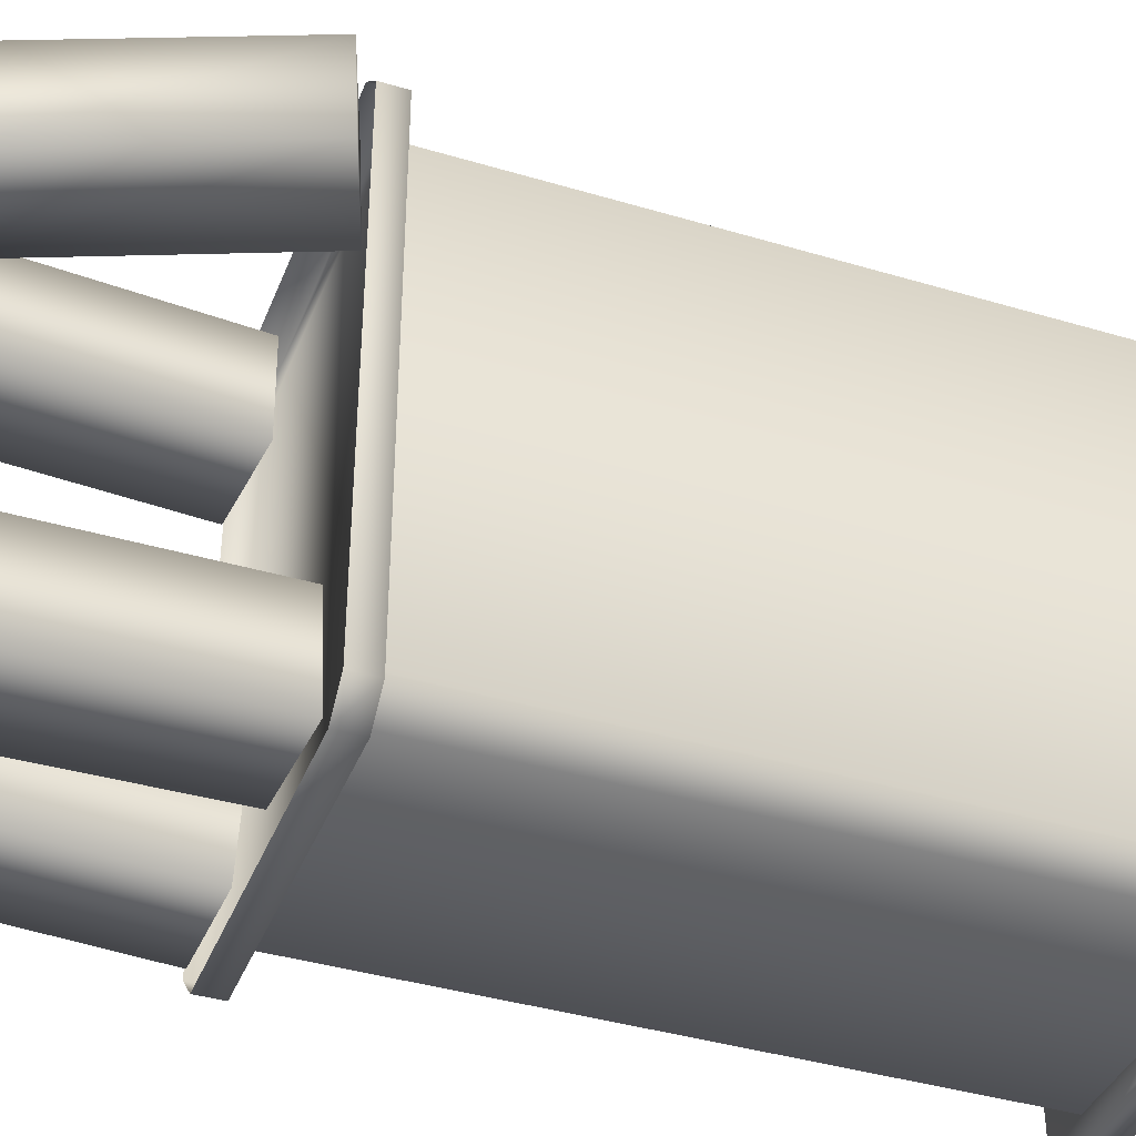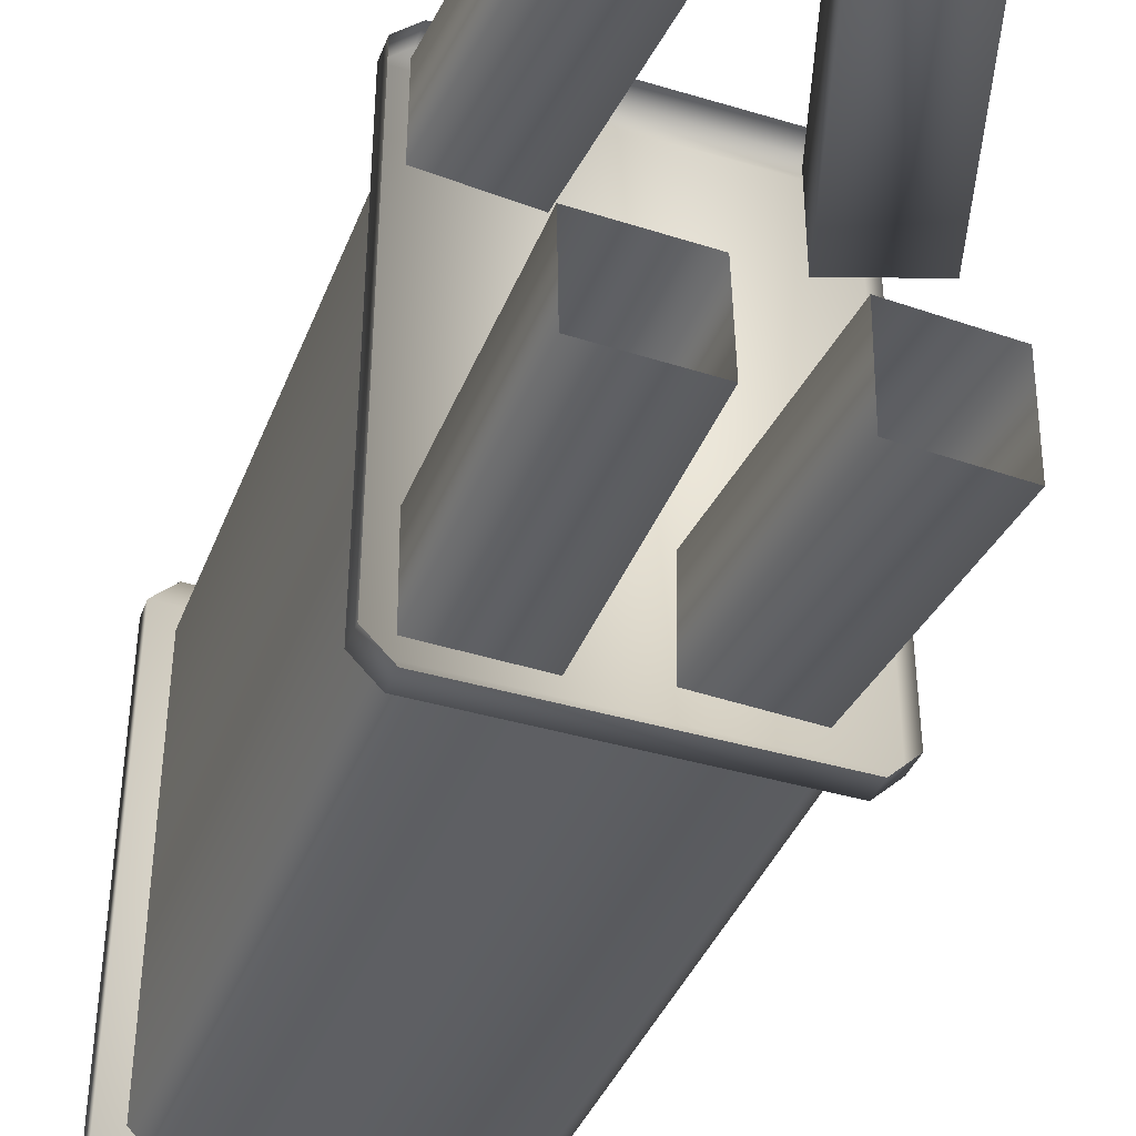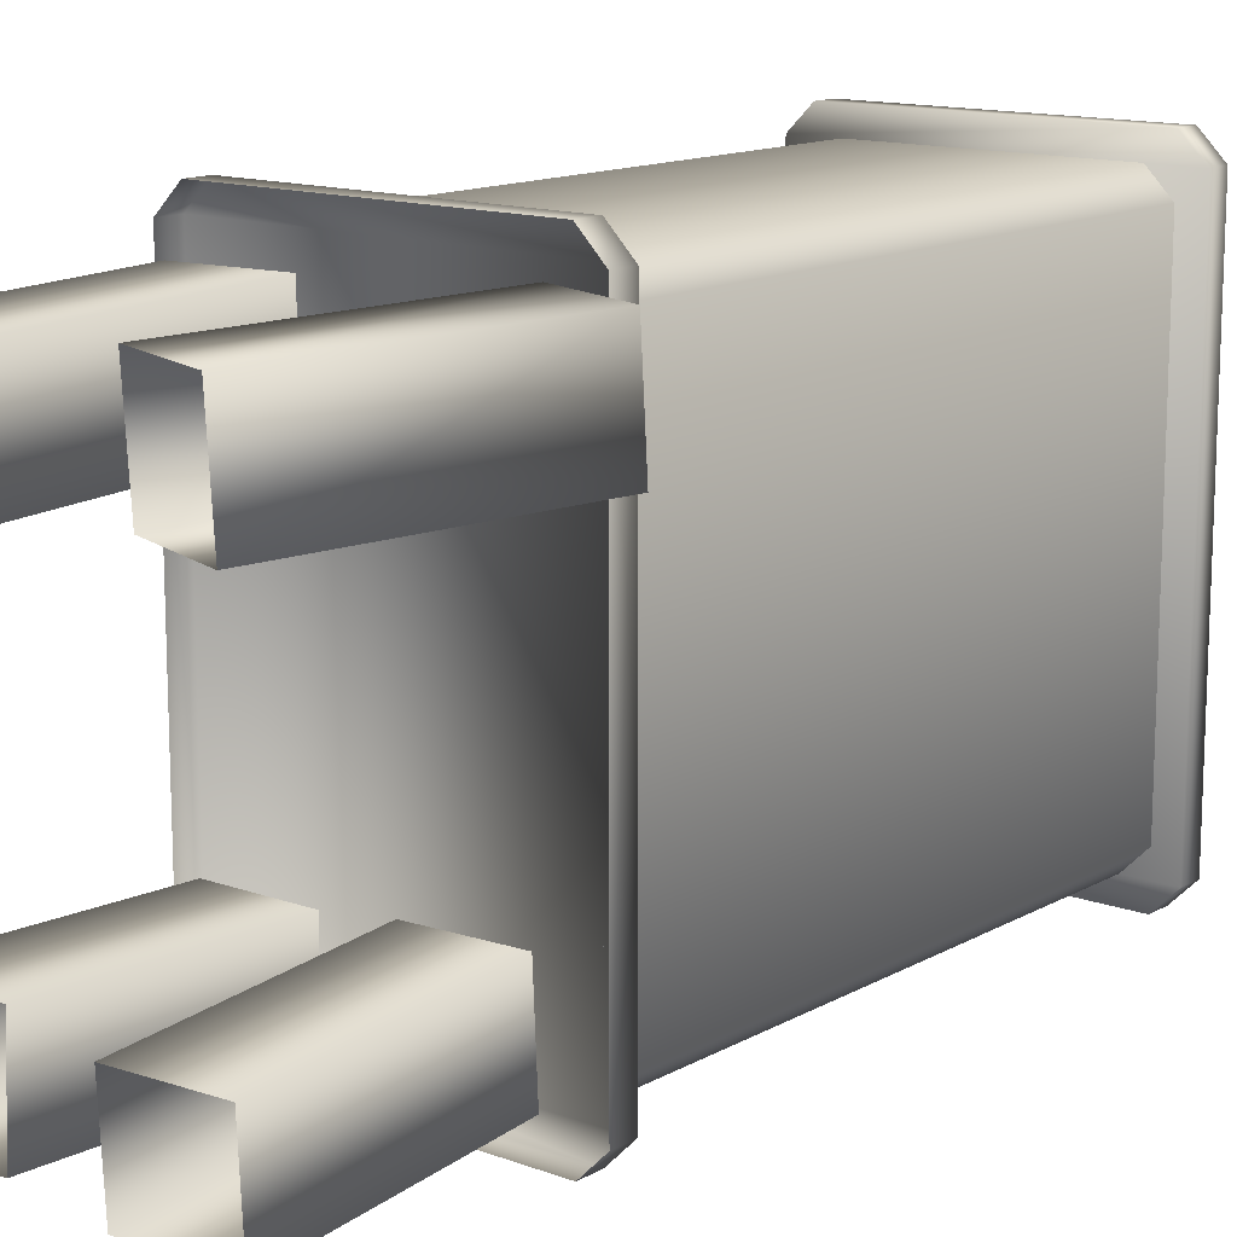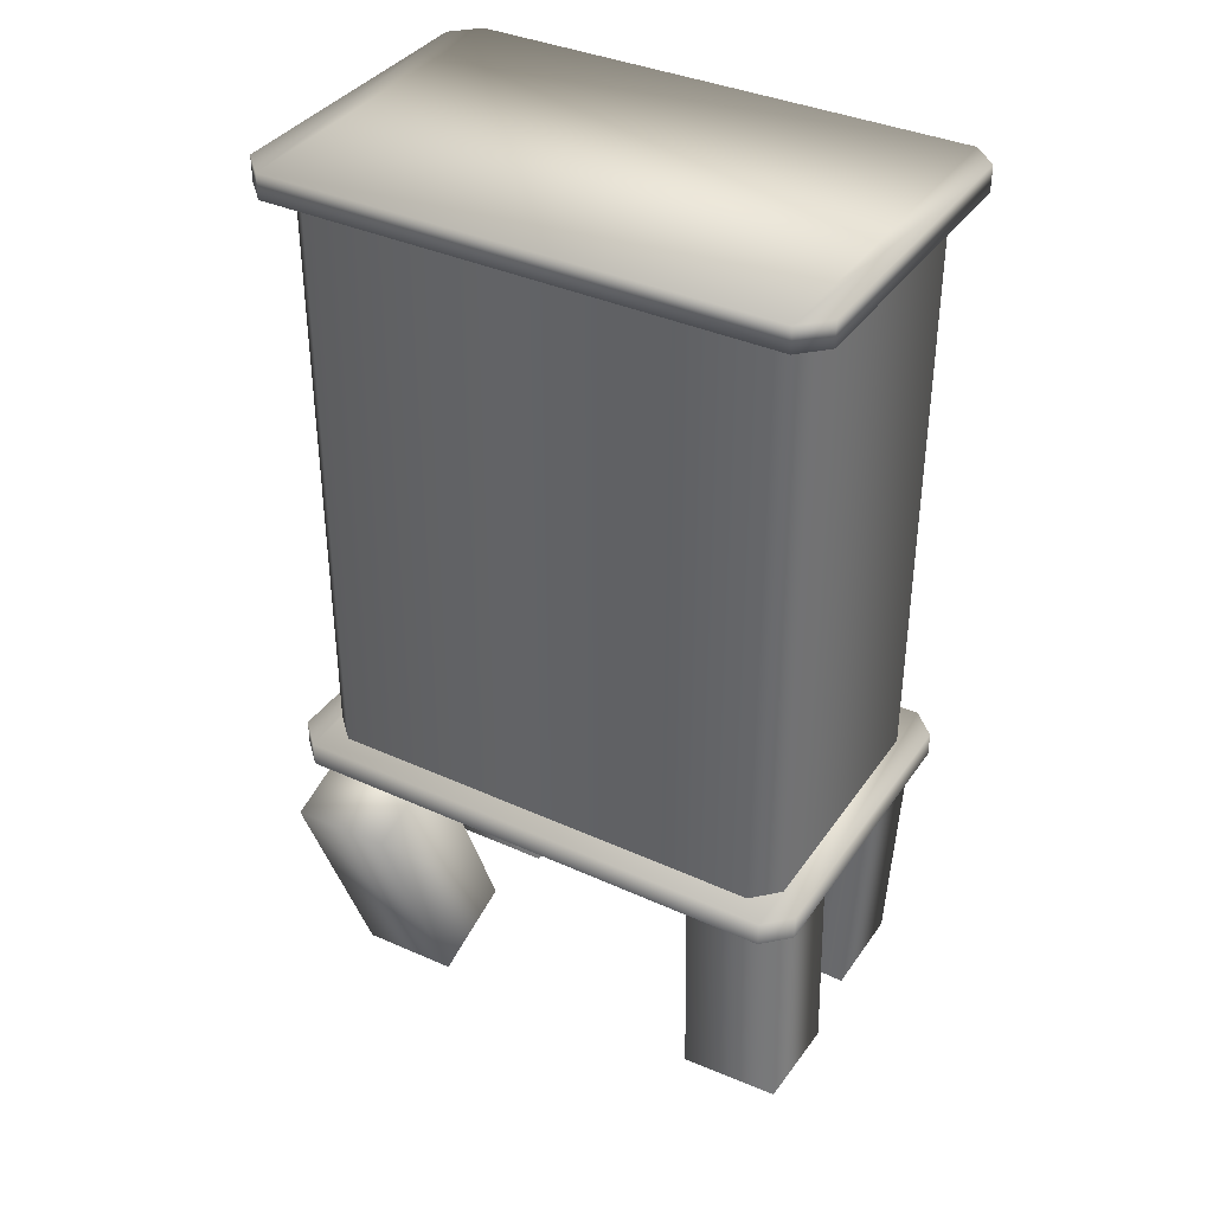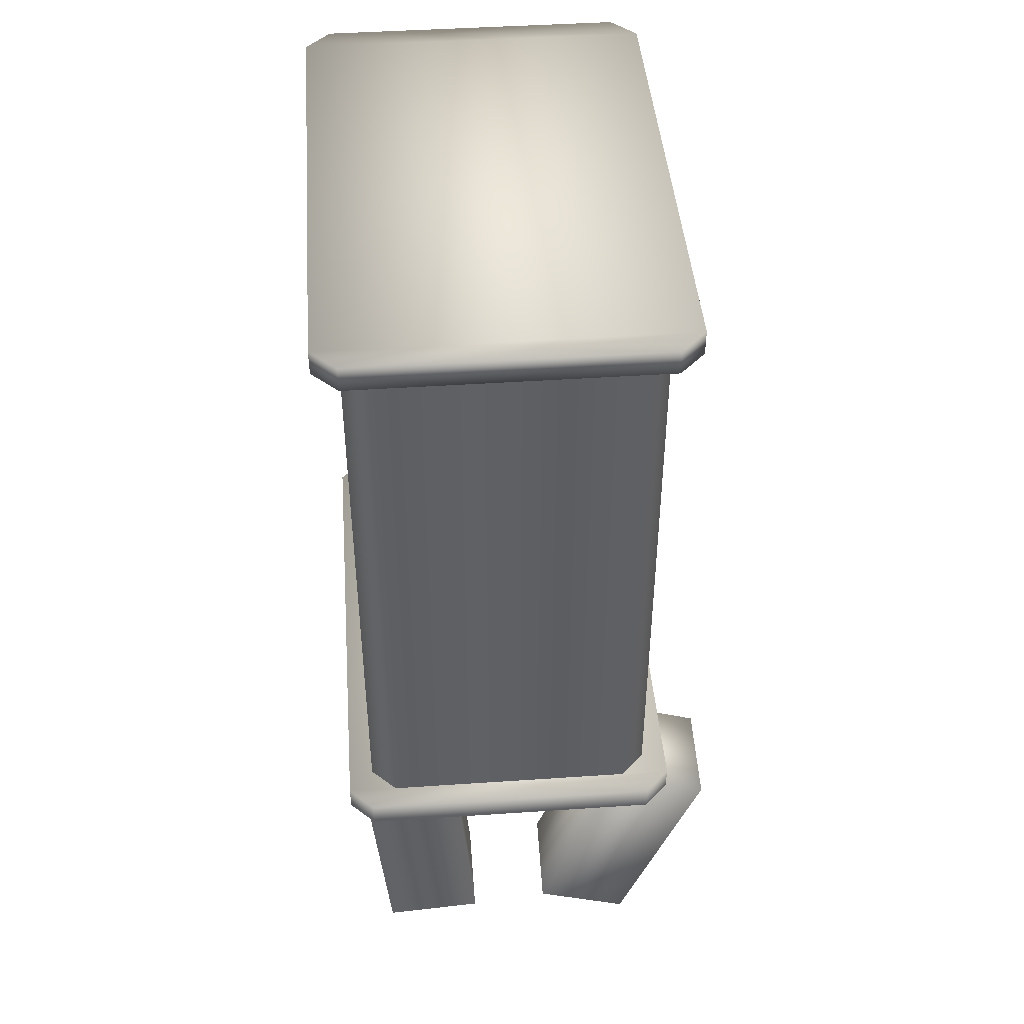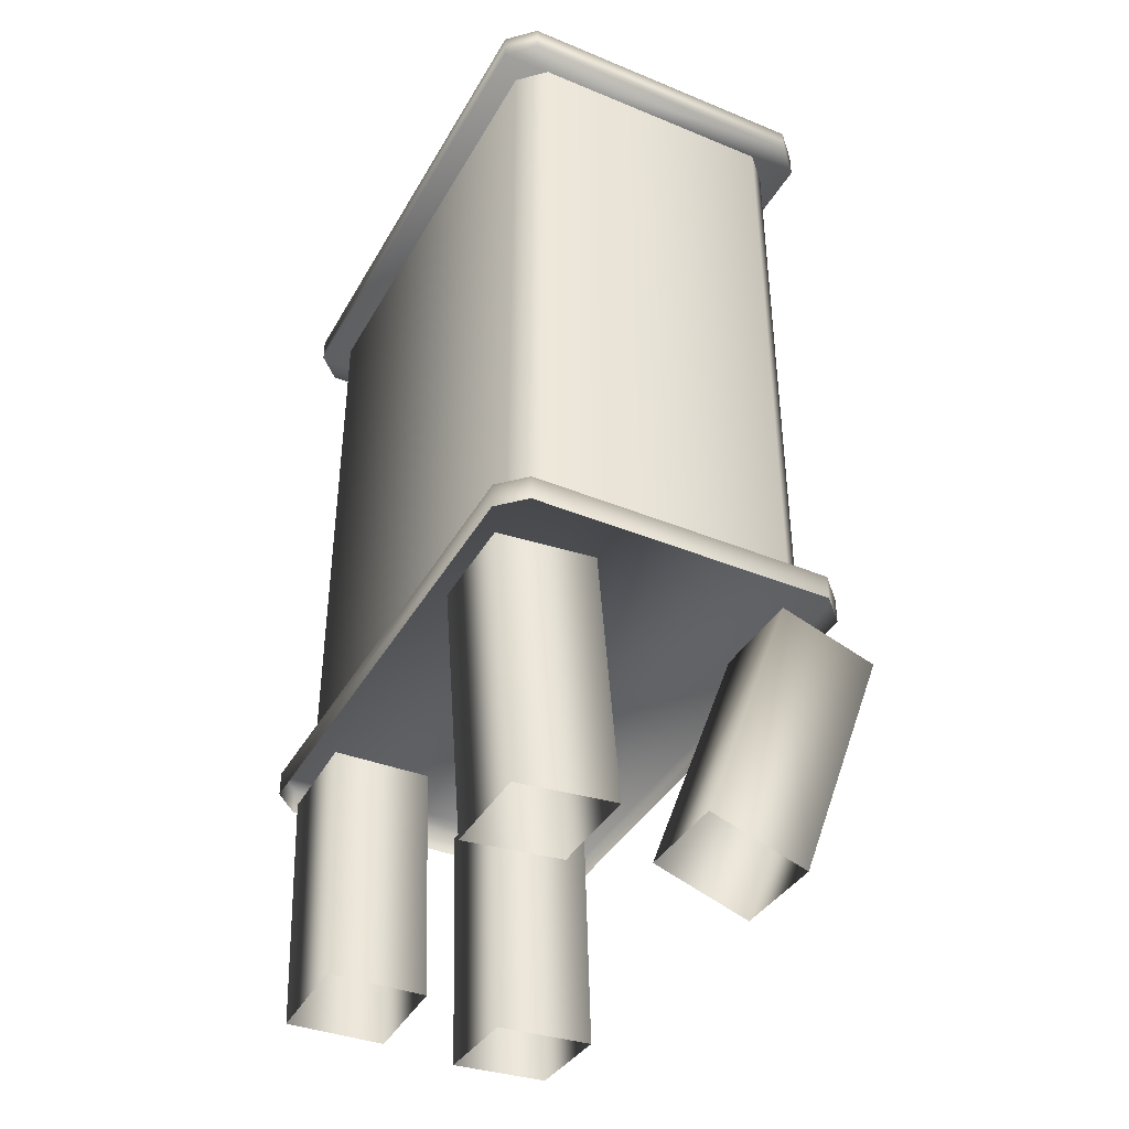
<metadata>
{"format":"obj","ext":"obj","renderer":"f3d","projection":"perspective","resolution":1024,"background":"white","views":[{"elev":-39.8,"azim":69.7,"up":"+Z"},{"elev":-40.0,"azim":-20.3,"up":"+Z"},{"elev":13.6,"azim":39.4,"up":"+Z"},{"elev":37.0,"azim":120.4,"up":"+Y"},{"elev":44.6,"azim":-4.5,"up":"+Y"},{"elev":-39.5,"azim":-27.1,"up":"+Y"}]}
</metadata>
<code>
o Electric00
v 0.6 2.5 -0.9
v 0.6 0.1 -0.9
v 0.6 2.5 0.9
v 0.6 0.1 0.9
v 0.5 2.5 -1
v 0.5 0.1 -1
v -0.5 2.5 -1
v -0.5 0.1 -1
v 0.6 2.5 1.1
v -0.6 2.5 1.1
v 0.6 2.6 1.1
v -0.6 2.6 1.1
v -0.6 0.1 1.1
v 0.6 0.1 1.1
v -0.6 0 1.1
v 0.6 0 1.1
v 0.7 0.1 1
v 0.7 0.1 -1
v 0.7 0 1
v 0.7 0 -1
v -0.7 0.1 -1
v -0.7 0.1 1
v -0.7 0 -1
v -0.7 0 1
v 0.6 0.1 -1.1
v -0.6 0.1 -1.1
v 0.6 0 -1.1
v -0.6 0 -1.1
v 0.7 2.6 1
v 0.7 2.6 -1
v 0.7 2.5 1
v 0.7 2.5 -1
v -0.7 2.6 -1
v -0.7 2.6 1
v -0.7 2.5 -1
v -0.7 2.5 1
v 0.6 2.6 -1.1
v -0.6 2.6 -1.1
v 0.6 2.5 -1.1
v -0.6 2.5 -1.1
v -0.5 0.1 1
v -0.5 2.5 1
v 0.5 0.1 1
v 0.5 2.5 1
v -0.6 0.1 0.9
v -0.6 2.5 0.9
v -0.6 0.1 -0.9
v -0.6 2.5 -0.9
v -0.5891 -0.9948 -0.5777
v -0.6103 0.003998 -0.6218
v -0.5896 -1.012 -0.9773
v -0.6108 -0.01365 -1.021
v -0.1892 -0.9864 -0.5786
v -0.2104 0.01245 -0.6227
v -0.1897 -1.004 -0.9782
v -0.2109 -0.005196 -1.022
v 0.1268 -1.019 -0.6259
v 0.07334 -0.02201 -0.5761
v 0.1272 -0.9993 -1.025
v 0.07378 -0.002003 -0.9756
v 0.5262 -0.998 -0.6244
v 0.4728 -0.000673 -0.5746
v 0.5267 -0.978 -1.024
v 0.4732 0.01933 -0.9741
v 0.1681 -0.9211 0.9045
v 0.4961 0.02223 0.9543
v 0.176 -0.9028 0.505
v 0.5041 0.04058 0.5548
v 0.5458 -1.053 0.906
v 0.8739 -0.1092 0.9558
v 0.5538 -1.034 0.5065
v 0.8819 -0.09088 0.5563
v -0.5567 -1.018 0.8916
v -0.6432 -0.02224 0.9064
v -0.5553 -1.012 0.4916
v -0.6418 -0.01617 0.5065
v -0.1582 -0.9838 0.8935
v -0.2447 0.01231 0.9084
v -0.1568 -0.9778 0.4936
v -0.2433 0.01838 0.5084
f 5 2 6
f 2 3 4
f 8 5 6
f 45 42 46
f 39 30 32
f 30 38 33
f 29 12 11
f 30 34 29
f 11 31 29
f 10 34 36
f 13 16 14
f 35 38 40
f 17 20 18
f 37 40 38
f 21 24 22
f 33 36 34
f 25 28 26
f 29 32 30
f 12 9 11
f 23 26 28
f 15 22 24
f 14 19 17
f 27 18 20
f 44 41 43
f 46 47 45
f 47 7 8
f 3 43 4
f 18 22 17
f 21 25 26
f 13 17 22
f 32 36 35
f 9 36 31
f 32 40 39
f 5 1 2
f 2 1 3
f 8 7 5
f 45 41 42
f 39 37 30
f 30 37 38
f 29 34 12
f 30 33 34
f 11 9 31
f 10 12 34
f 13 15 16
f 35 33 38
f 17 19 20
f 37 39 40
f 21 23 24
f 33 35 36
f 25 27 28
f 29 31 32
f 12 10 9
f 23 21 26
f 15 13 22
f 14 16 19
f 27 25 18
f 44 42 41
f 46 48 47
f 47 48 7
f 3 44 43
f 18 21 22
f 21 18 25
f 13 14 17
f 32 31 36
f 9 10 36
f 32 35 40
f 49 50 52 51
f 51 52 56 55
f 55 56 54 53
f 53 54 50 49
f 57 58 60 59
f 59 60 64 63
f 63 64 62 61
f 61 62 58 57
f 65 66 68 67
f 67 68 72 71
f 71 72 70 69
f 69 70 66 65
f 72 68 66 70
f 73 74 76 75
f 75 76 80 79
f 79 80 78 77
f 77 78 74 73

</code>
